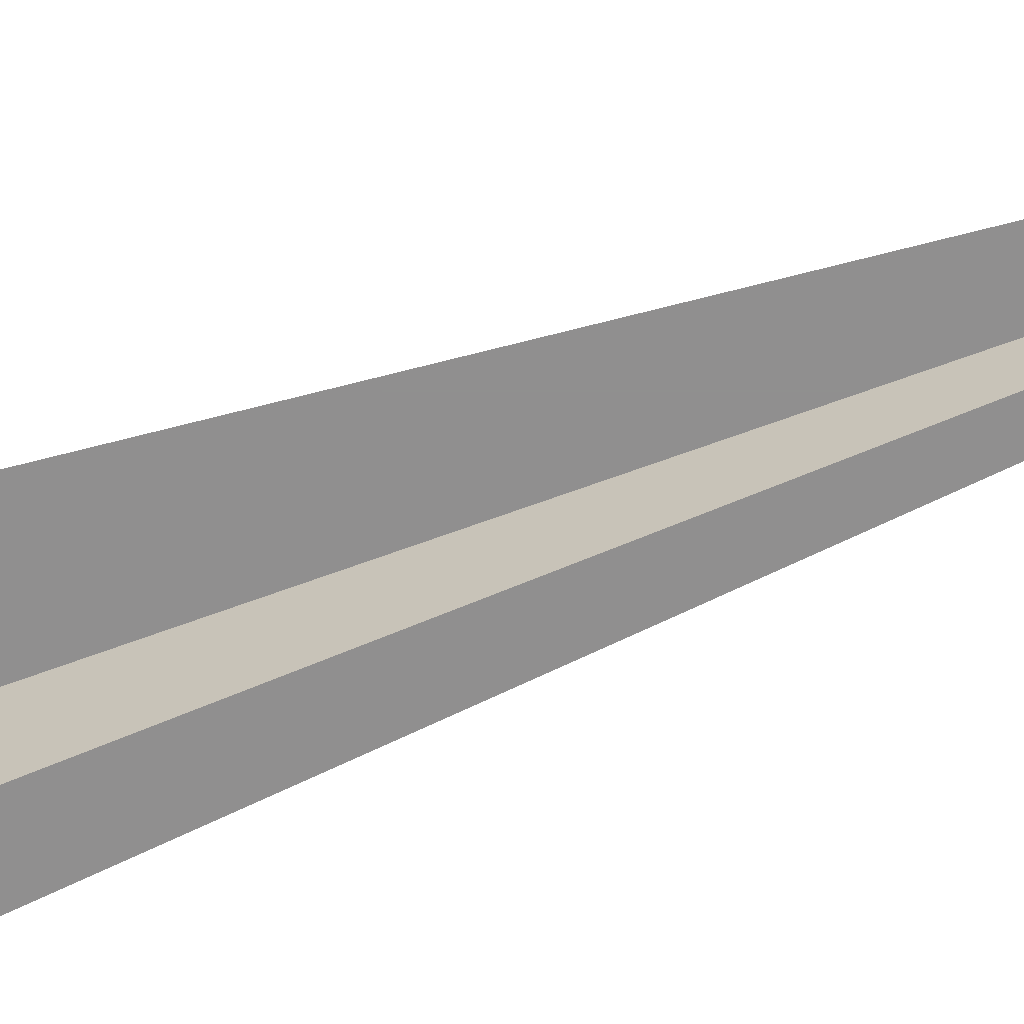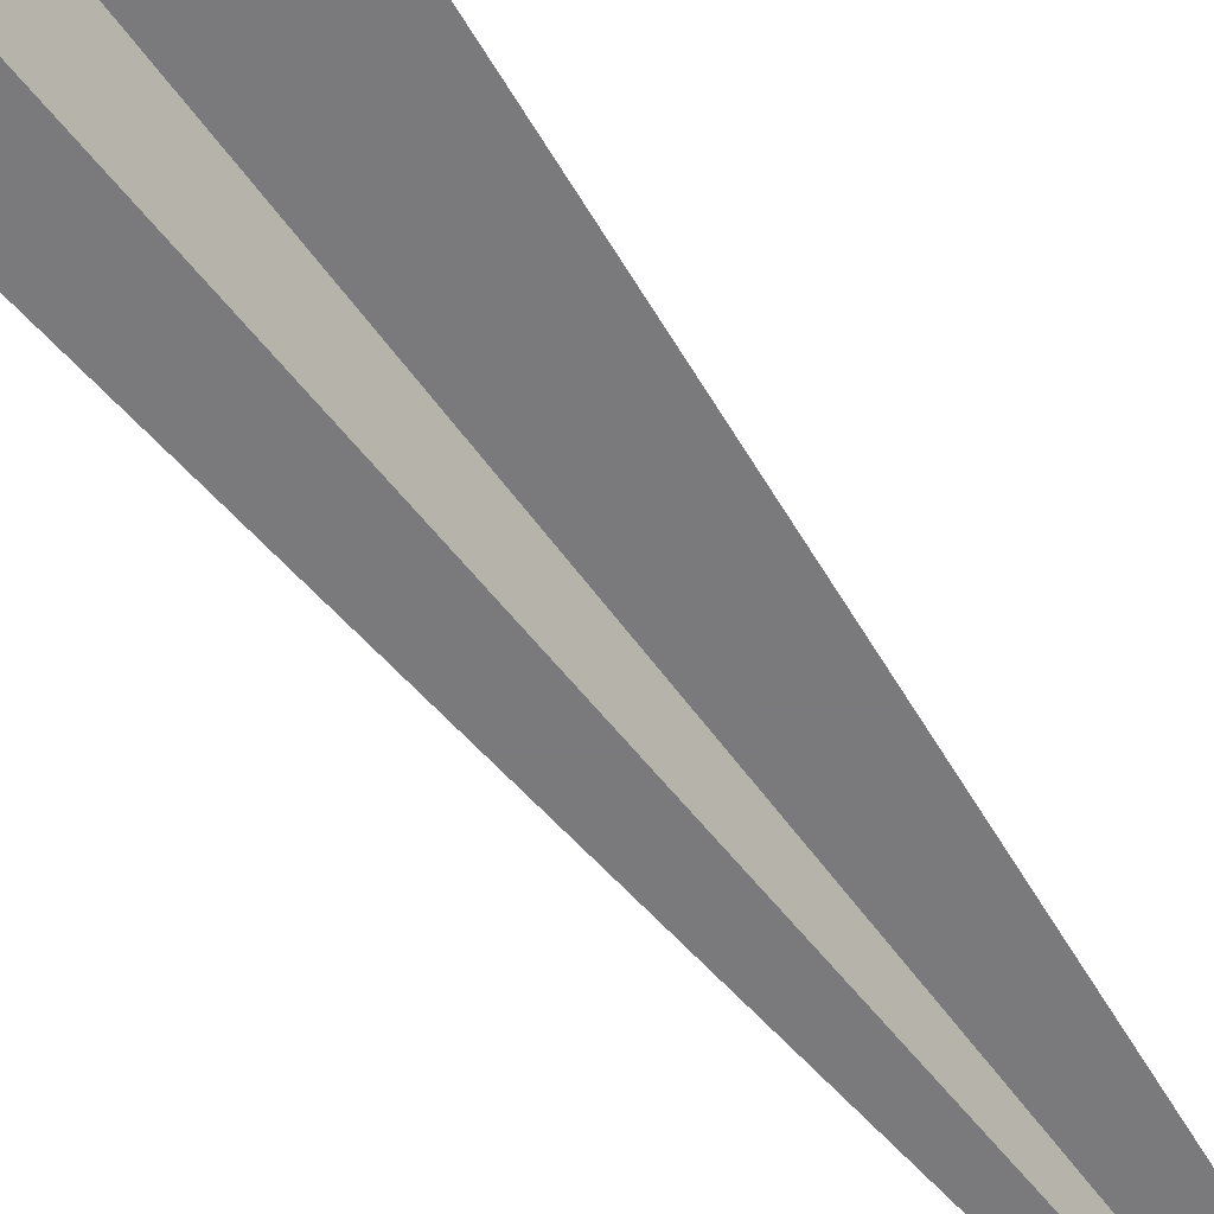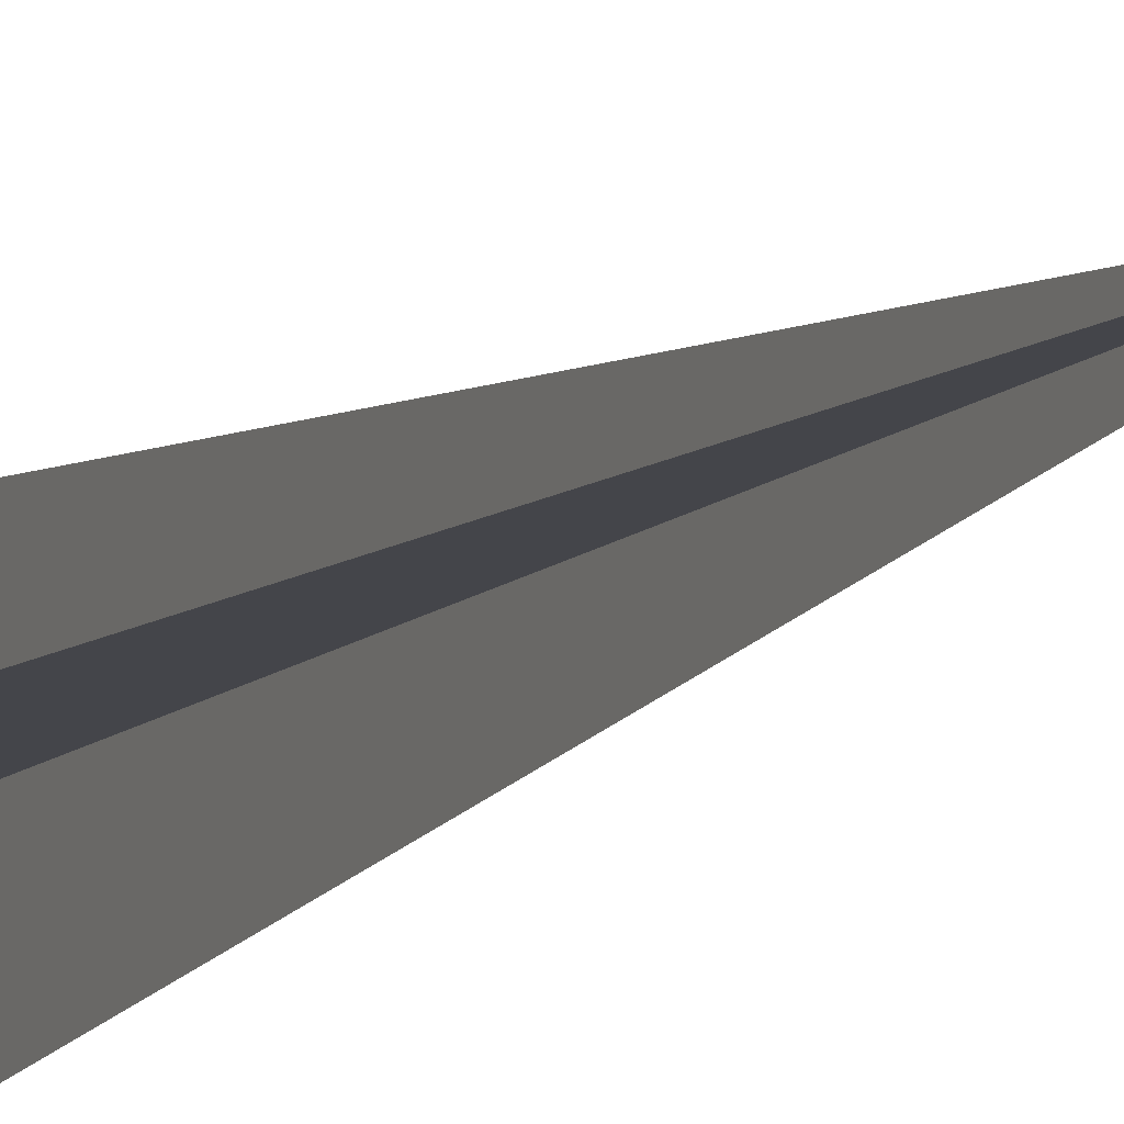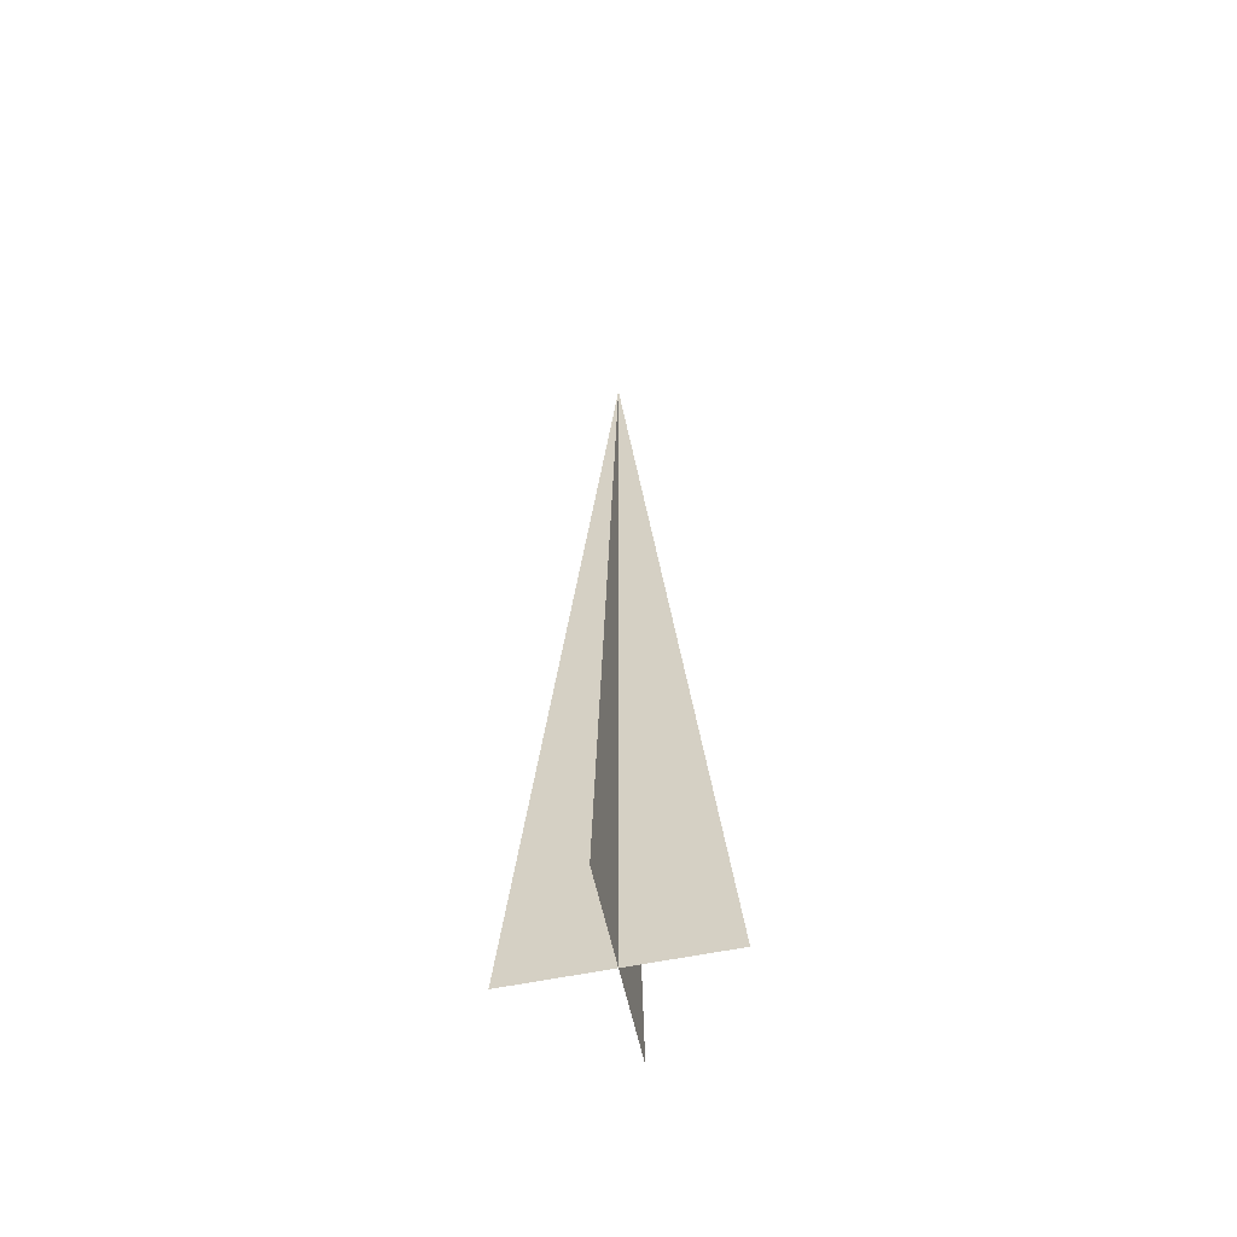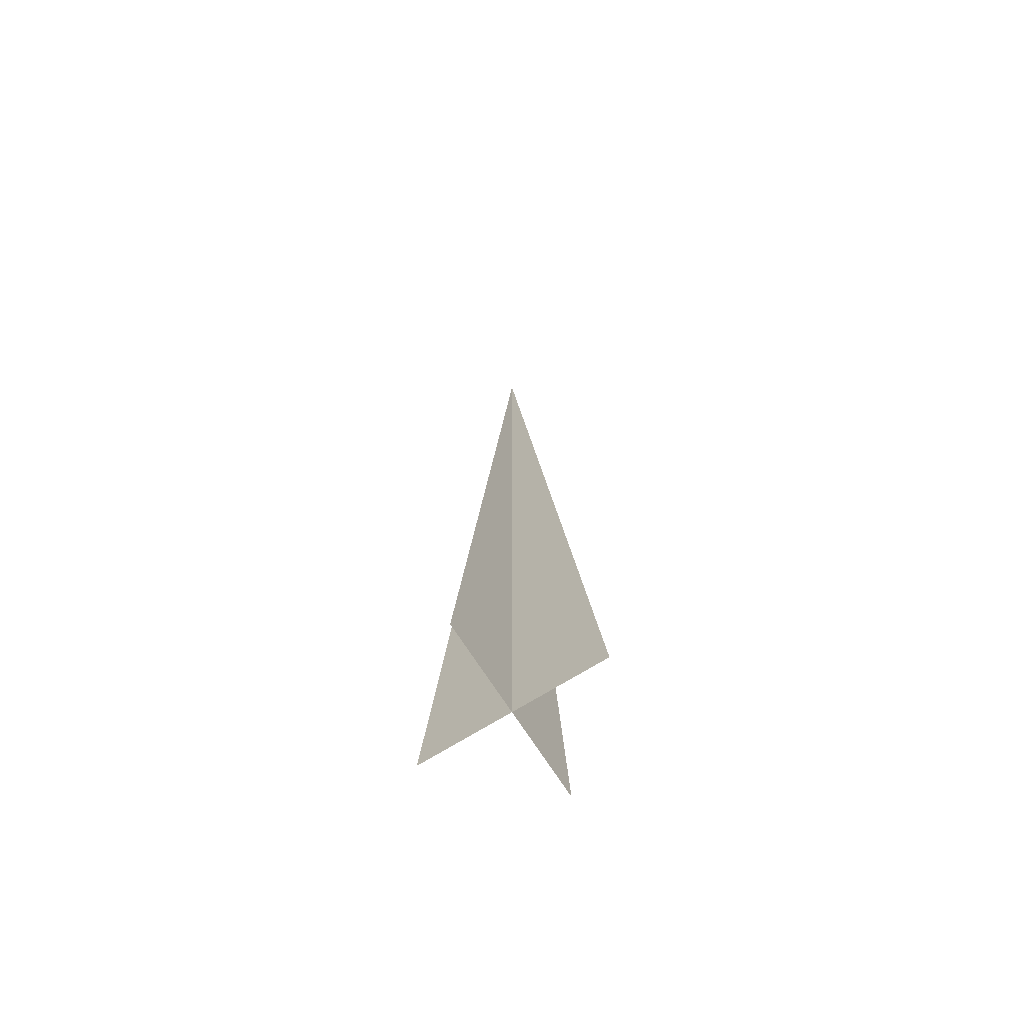
<metadata>
{"format":"obj","ext":"obj","renderer":"f3d","projection":"perspective","resolution":1024,"background":"white","views":[{"elev":-65.4,"azim":-69.4,"up":"+Y"},{"elev":-58.2,"azim":-144.6,"up":"+Y"},{"elev":-9.3,"azim":-22.7,"up":"+Y"},{"elev":-58.5,"azim":-78.0,"up":"+Z"},{"elev":-69.4,"azim":122.2,"up":"+Z"}]}
</metadata>
<code>
v 0 -0.1 0
v 0 0 1
v 0 0.1 0
v -0.1 0 0
v 0 0 1
v 0.1 0 0
f 1 2 3
f 4 5 6

</code>
